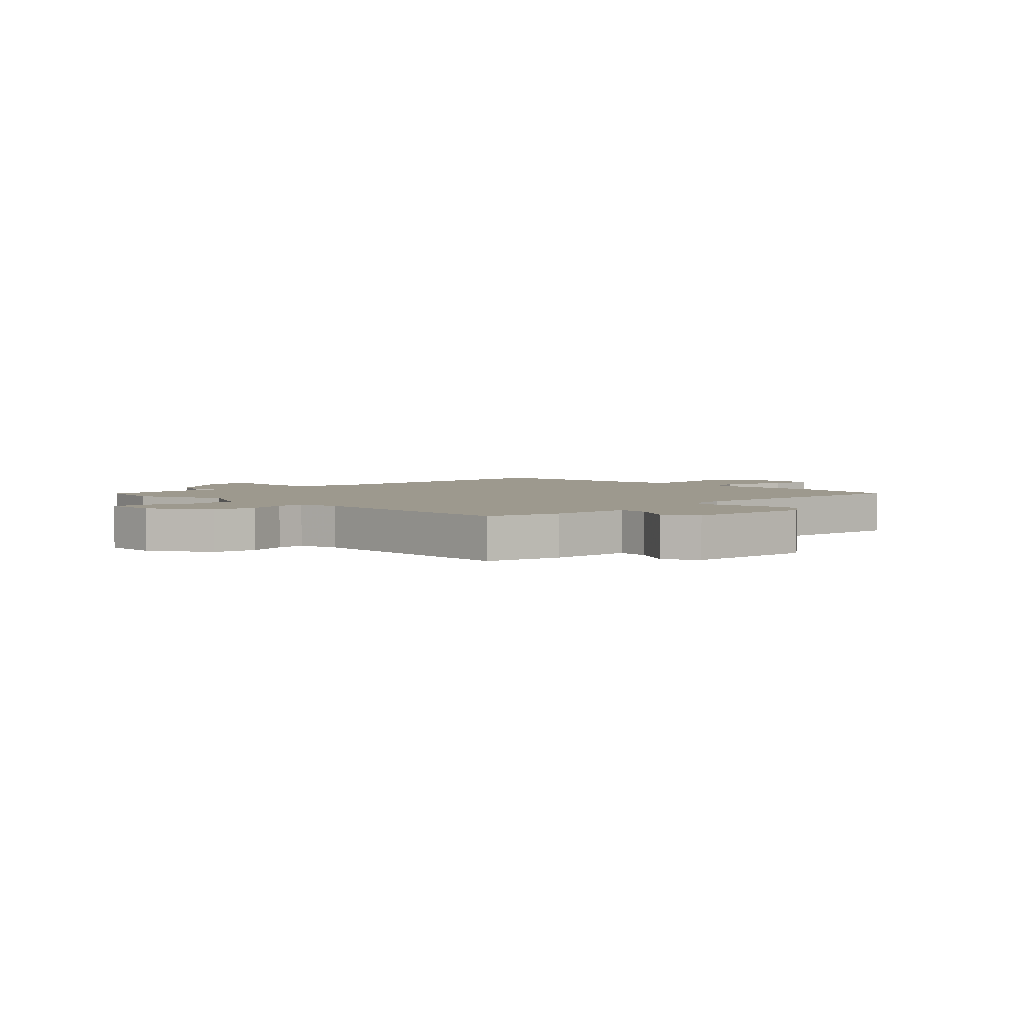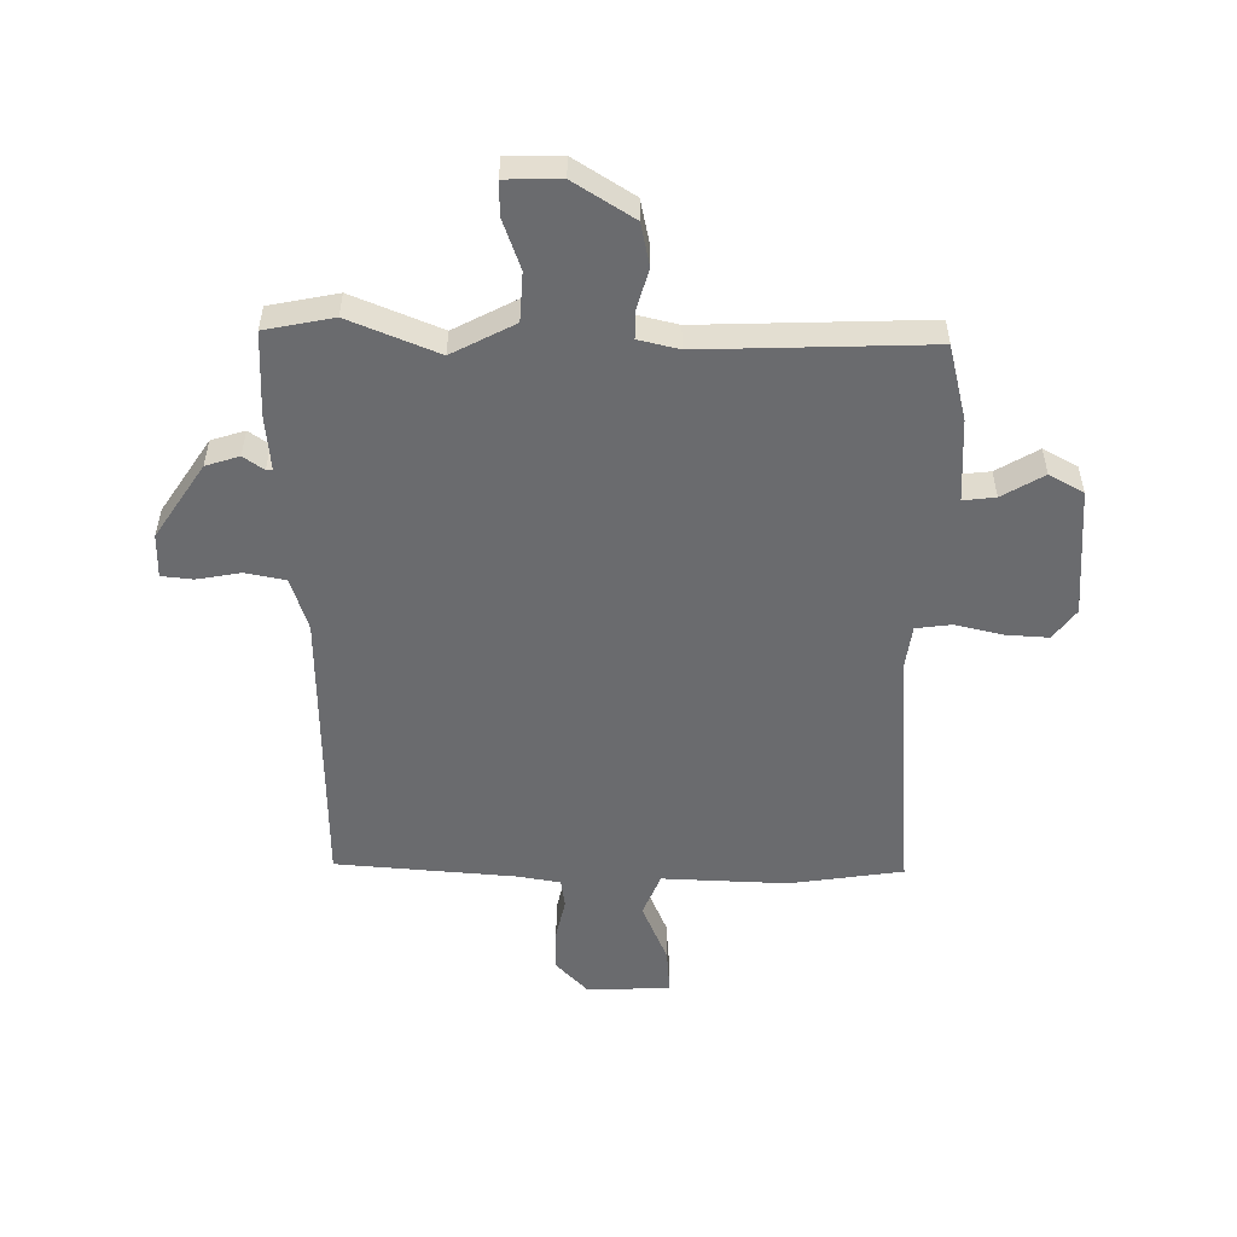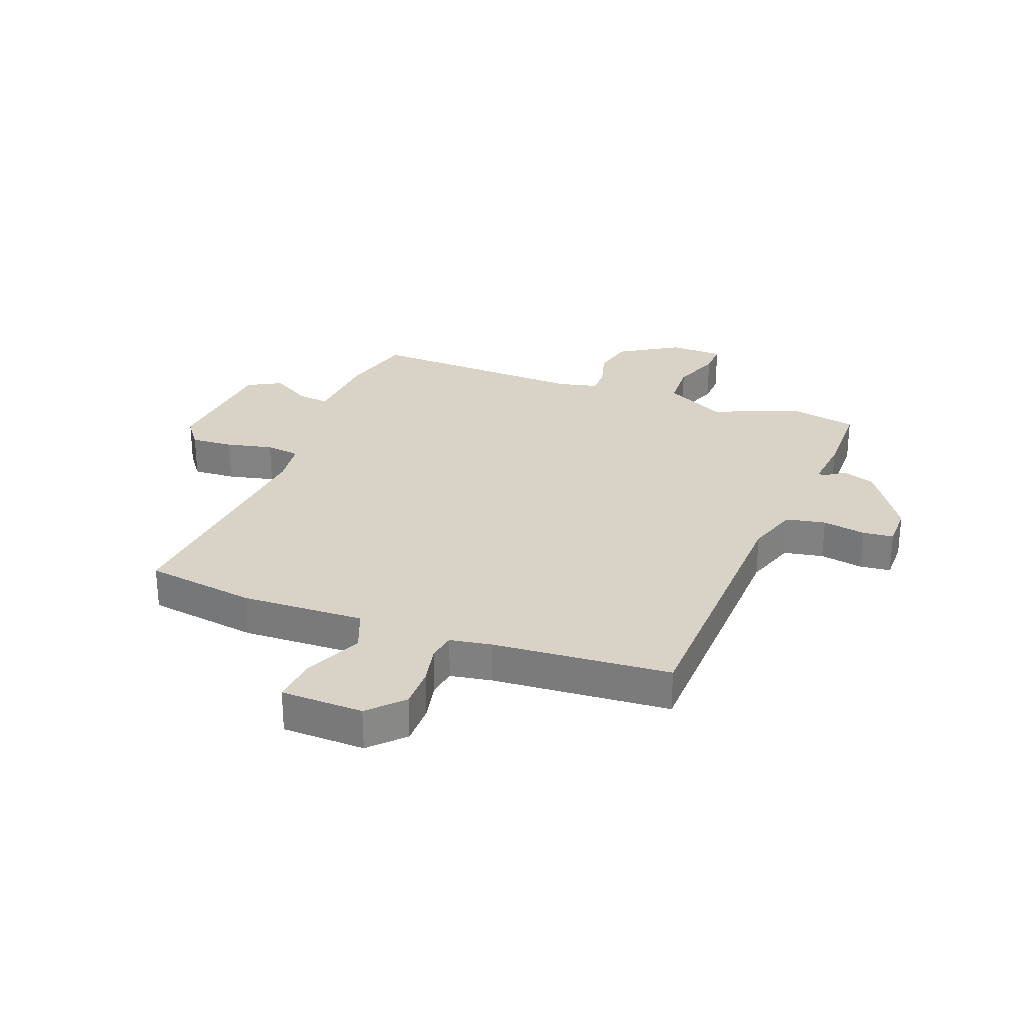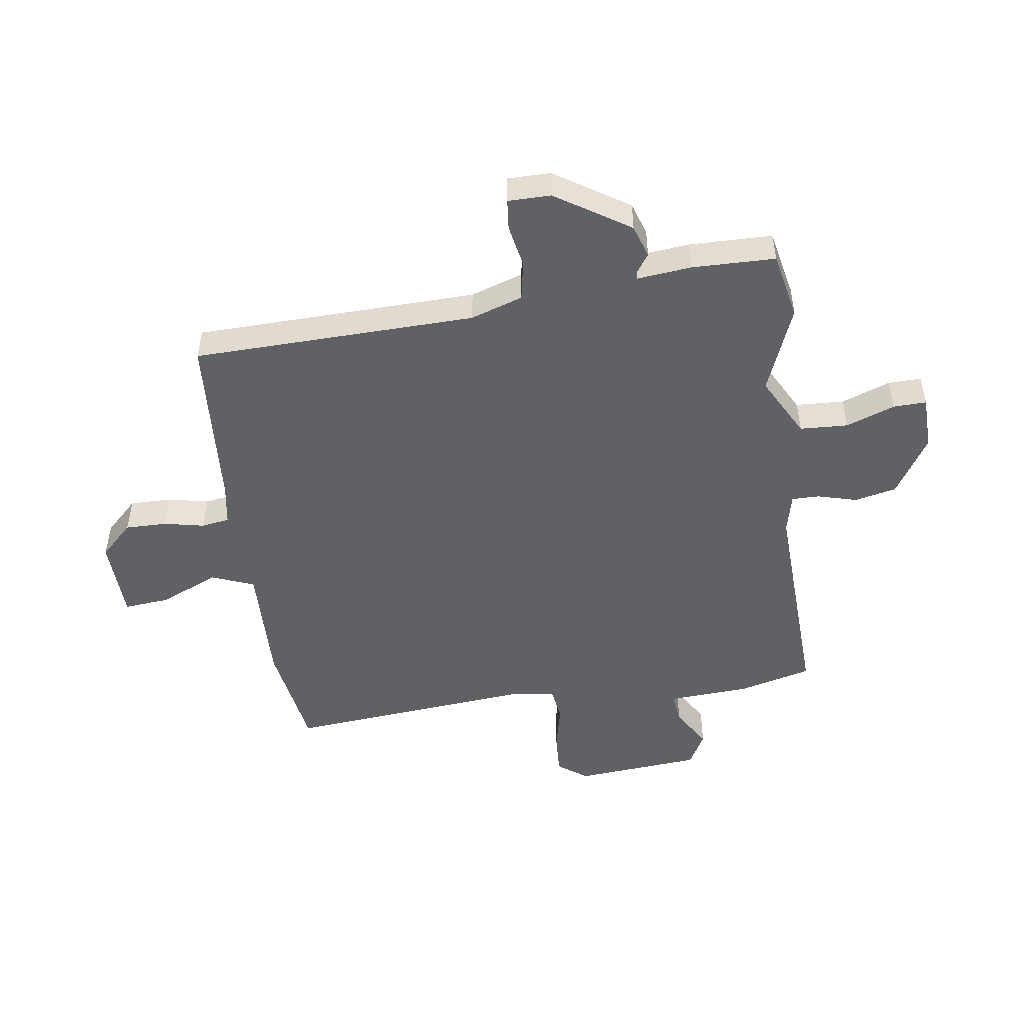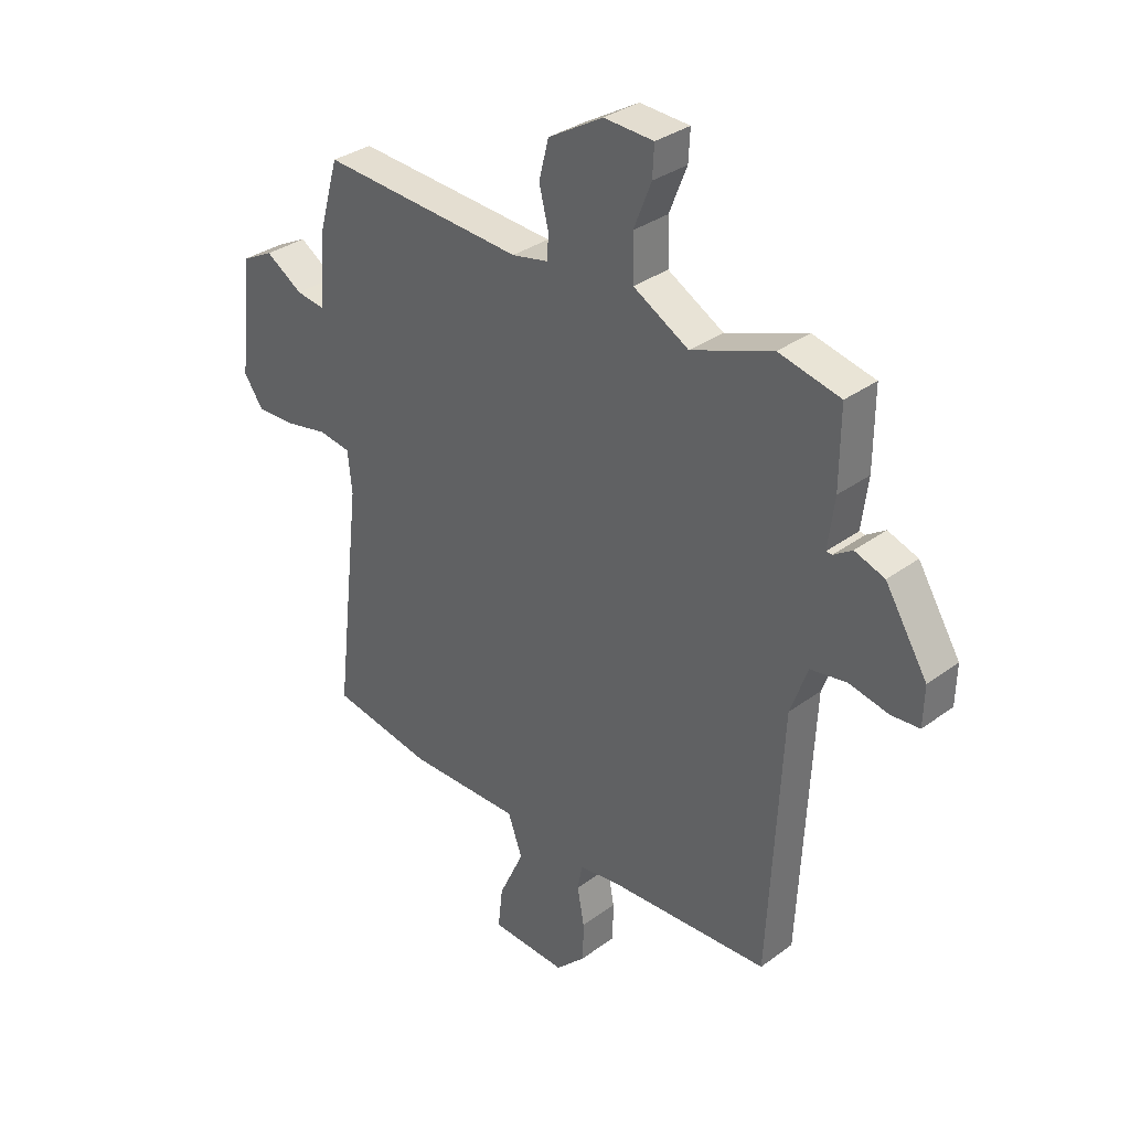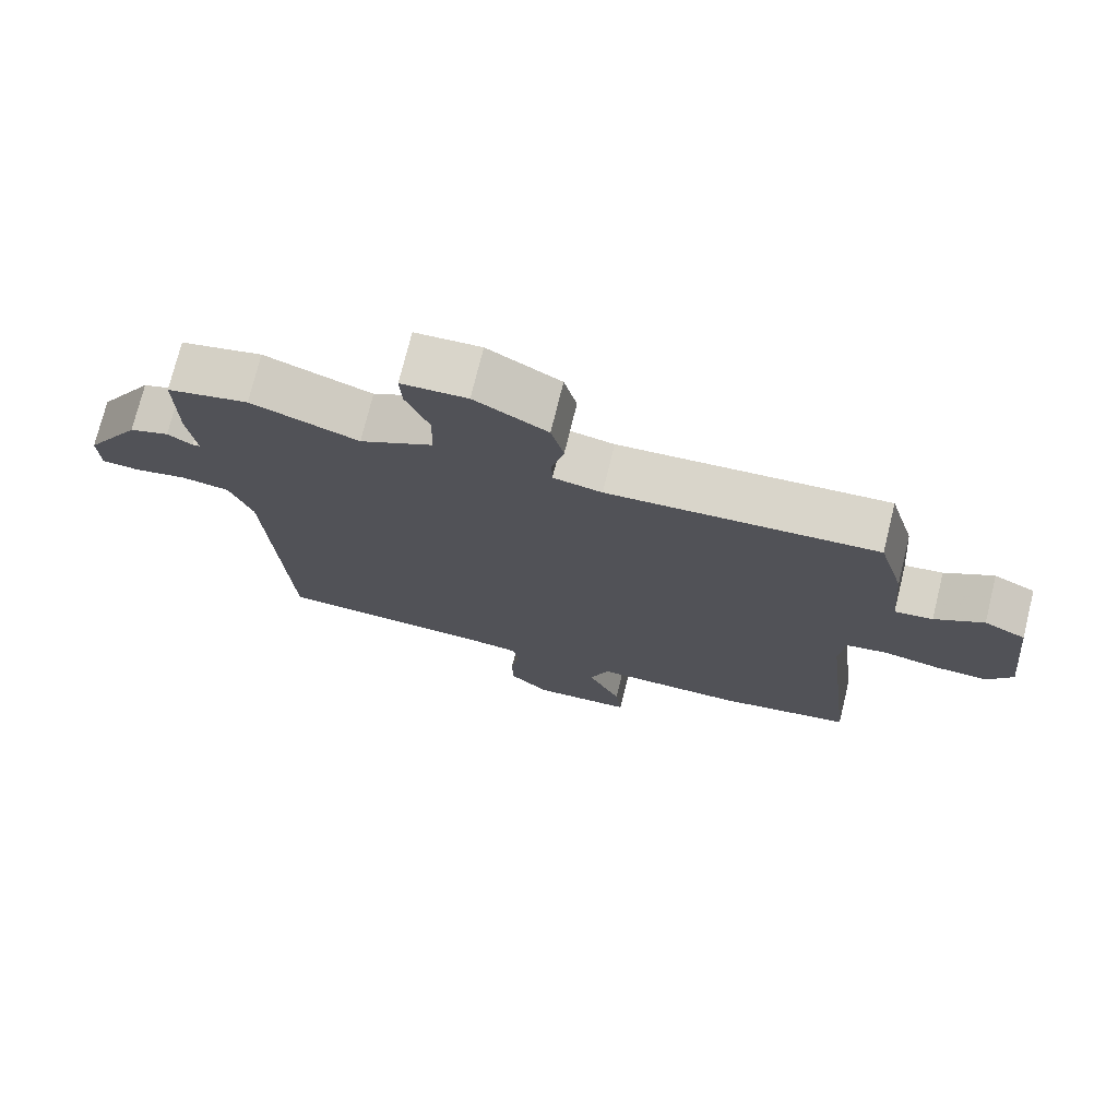
<metadata>
{"format":"obj","ext":"obj","renderer":"f3d","projection":"perspective","resolution":1024,"background":"white","views":[{"elev":3.4,"azim":43.3,"up":"+Y"},{"elev":-53.4,"azim":-2.6,"up":"+Y"},{"elev":27.9,"azim":-160.8,"up":"+Y"},{"elev":-49.5,"azim":-83.3,"up":"+Y"},{"elev":32.9,"azim":-135.4,"up":"+Z"},{"elev":74.3,"azim":13.8,"up":"+Z"}]}
</metadata>
<code>
v -0.525 0.07 0.494
v -0.41 0.07 0.521
v -0.258 0.07 0.465
v -0.154 0.07 0.524
v -0.152 0.07 0.607
v -0.185 0.07 0.69
v -0.188 0.07 0.747
v -0.095 0.07 0.752
v 0.008 0.07 0.692
v 0.026 0.07 0.62
v 0.009 0.07 0.552
v 0.01 0.07 0.504
v 0.079 0.07 0.49
v 0.46 0.07 0.516
v 0.496 0.07 0.39
v 0.508 0.07 0.25
v 0.562 0.07 0.258
v 0.631 0.07 0.302
v 0.69 0.07 0.272
v 0.714 0.07 0.054
v 0.678 0.07 0.002
v 0.605 0.07 0.004
v 0.524 0.07 0.02
v 0.465 0.07 0.01
v 0.457 0.07 -0.067
v 0.506 0.07 -0.492
v 0.316 0.07 -0.527
v 0.104 0.07 -0.526
v 0.077 0.07 -0.6
v 0.124 0.07 -0.701
v 0.133 0.07 -0.779
v -0.009 0.07 -0.787
v -0.065 0.07 -0.732
v -0.066 0.07 -0.66
v -0.053 0.07 -0.59
v -0.062 0.07 -0.542
v -0.134 0.07 -0.532
v -0.439 0.07 -0.518
v -0.464 0.07 -0.031
v -0.496 0.07 0.058
v -0.564 0.07 0.069
v -0.638 0.07 0.053
v -0.691 0.07 0.057
v -0.693 0.07 0.131
v -0.614 0.07 0.26
v -0.558 0.07 0.28
v -0.523 0.07 0.257
v -0.512 0.07 0.258
v -0.524 0.07 0.351
v -0.525 0 0.494
v -0.41 0 0.521
v -0.258 0 0.465
v -0.154 0 0.524
v -0.152 0 0.607
v -0.185 0 0.69
v -0.188 0 0.747
v -0.095 0 0.752
v 0.008 0 0.692
v 0.026 0 0.62
v 0.009 0 0.552
v 0.01 0 0.504
v 0.079 0 0.49
v 0.46 0 0.516
v 0.496 0 0.39
v 0.508 0 0.25
v 0.562 0 0.258
v 0.631 0 0.302
v 0.69 0 0.272
v 0.714 0 0.054
v 0.678 0 0.002
v 0.605 0 0.004
v 0.524 0 0.02
v 0.465 0 0.01
v 0.457 0 -0.067
v 0.506 0 -0.492
v 0.316 0 -0.527
v 0.104 0 -0.526
v 0.077 0 -0.6
v 0.124 0 -0.701
v 0.133 0 -0.779
v -0.009 0 -0.787
v -0.065 0 -0.732
v -0.066 0 -0.66
v -0.053 0 -0.59
v -0.062 0 -0.542
v -0.134 0 -0.532
v -0.439 0 -0.518
v -0.464 0 -0.031
v -0.496 0 0.058
v -0.564 0 0.069
v -0.638 0 0.053
v -0.691 0 0.057
v -0.693 0 0.131
v -0.614 0 0.26
v -0.558 0 0.28
v -0.523 0 0.257
v -0.512 0 0.258
v -0.524 0 0.351
f 1 2 3
f 49 1 3
f 48 49 3
f 45 46 47
f 44 45 47
f 43 44 47
f 42 43 47
f 41 42 47
f 40 41 47 48
f 48 3 4
f 40 48 4
f 39 40 4
f 37 38 39 4
f 33 34 35
f 32 33 35
f 31 32 35
f 30 31 35
f 29 30 35
f 28 29 35 36
f 25 26 27 28
f 37 4 5
f 36 37 5
f 28 36 5
f 25 28 5
f 24 25 5
f 21 22 23
f 20 21 23
f 19 20 23
f 18 19 23
f 17 18 23
f 16 17 23 24
f 15 16 24
f 14 15 24
f 13 14 24
f 9 10 11
f 8 9 11
f 7 8 11
f 6 7 11
f 5 6 11
f 5 11 12
f 24 5 12
f 12 13 24
f 52 51 50
f 52 50 98
f 52 98 97
f 96 95 94
f 96 94 93
f 96 93 92
f 96 92 91
f 96 91 90
f 97 96 90 89
f 53 52 97
f 53 97 89
f 53 89 88
f 53 88 87 86
f 84 83 82
f 84 82 81
f 84 81 80
f 84 80 79
f 84 79 78
f 85 84 78 77
f 77 76 75 74
f 54 53 86
f 54 86 85
f 54 85 77
f 54 77 74
f 54 74 73
f 72 71 70
f 72 70 69
f 72 69 68
f 72 68 67
f 72 67 66
f 73 72 66 65
f 73 65 64
f 73 64 63
f 73 63 62
f 60 59 58
f 60 58 57
f 60 57 56
f 60 56 55
f 60 55 54
f 61 60 54
f 61 54 73
f 73 62 61
f 1 50 51 2
f 2 51 52 3
f 3 52 53 4
f 4 53 54 5
f 5 54 55 6
f 6 55 56 7
f 7 56 57 8
f 8 57 58 9
f 9 58 59 10
f 10 59 60 11
f 11 60 61 12
f 12 61 62 13
f 13 62 63 14
f 14 63 64 15
f 15 64 65 16
f 16 65 66 17
f 17 66 67 18
f 18 67 68 19
f 19 68 69 20
f 20 69 70 21
f 21 70 71 22
f 22 71 72 23
f 23 72 73 24
f 24 73 74 25
f 25 74 75 26
f 26 75 76 27
f 27 76 77 28
f 28 77 78 29
f 29 78 79 30
f 30 79 80 31
f 31 80 81 32
f 32 81 82 33
f 33 82 83 34
f 34 83 84 35
f 35 84 85 36
f 36 85 86 37
f 37 86 87 38
f 38 87 88 39
f 39 88 89 40
f 40 89 90 41
f 41 90 91 42
f 42 91 92 43
f 43 92 93 44
f 44 93 94 45
f 45 94 95 46
f 46 95 96 47
f 47 96 97 48
f 48 97 98 49
f 49 98 50 1

</code>
